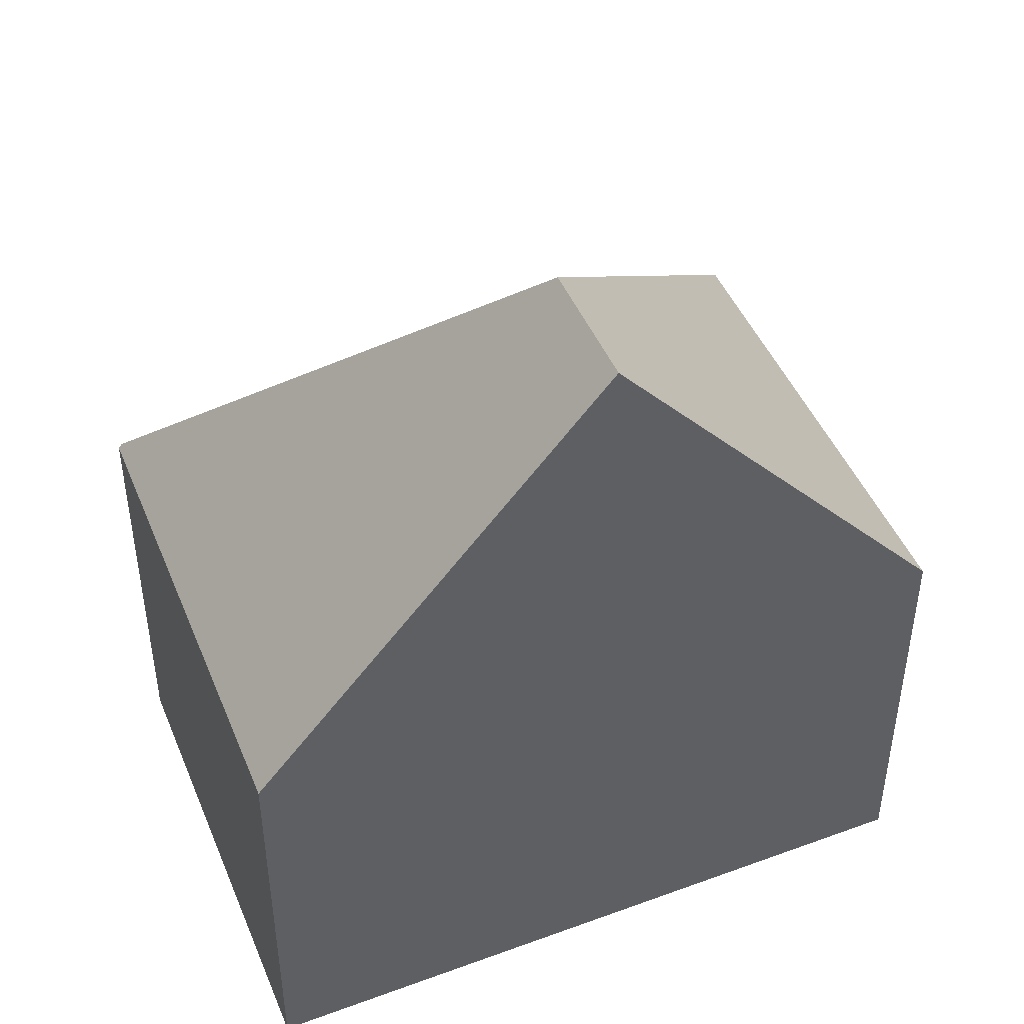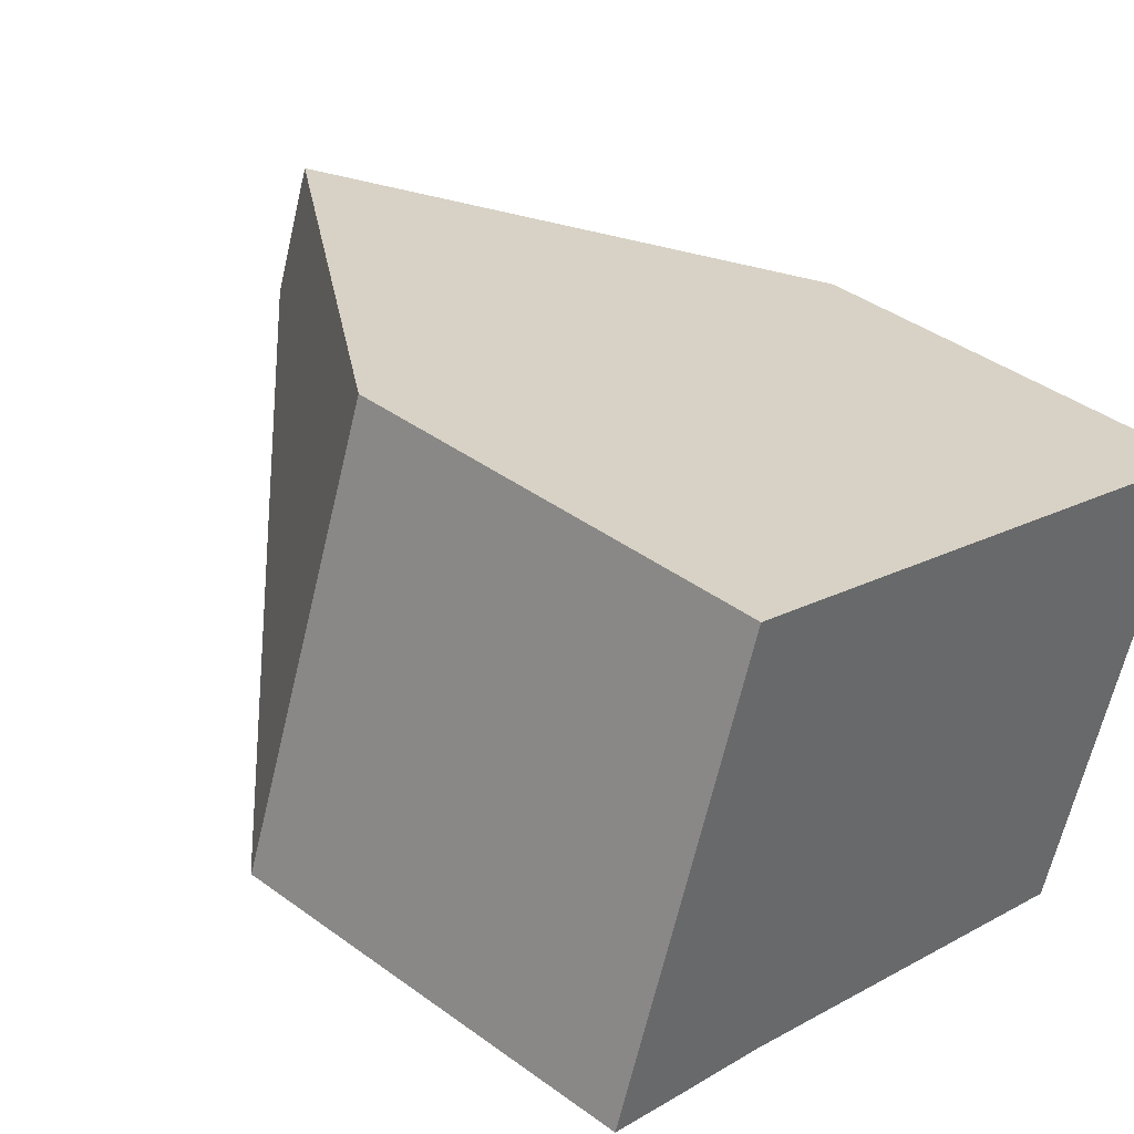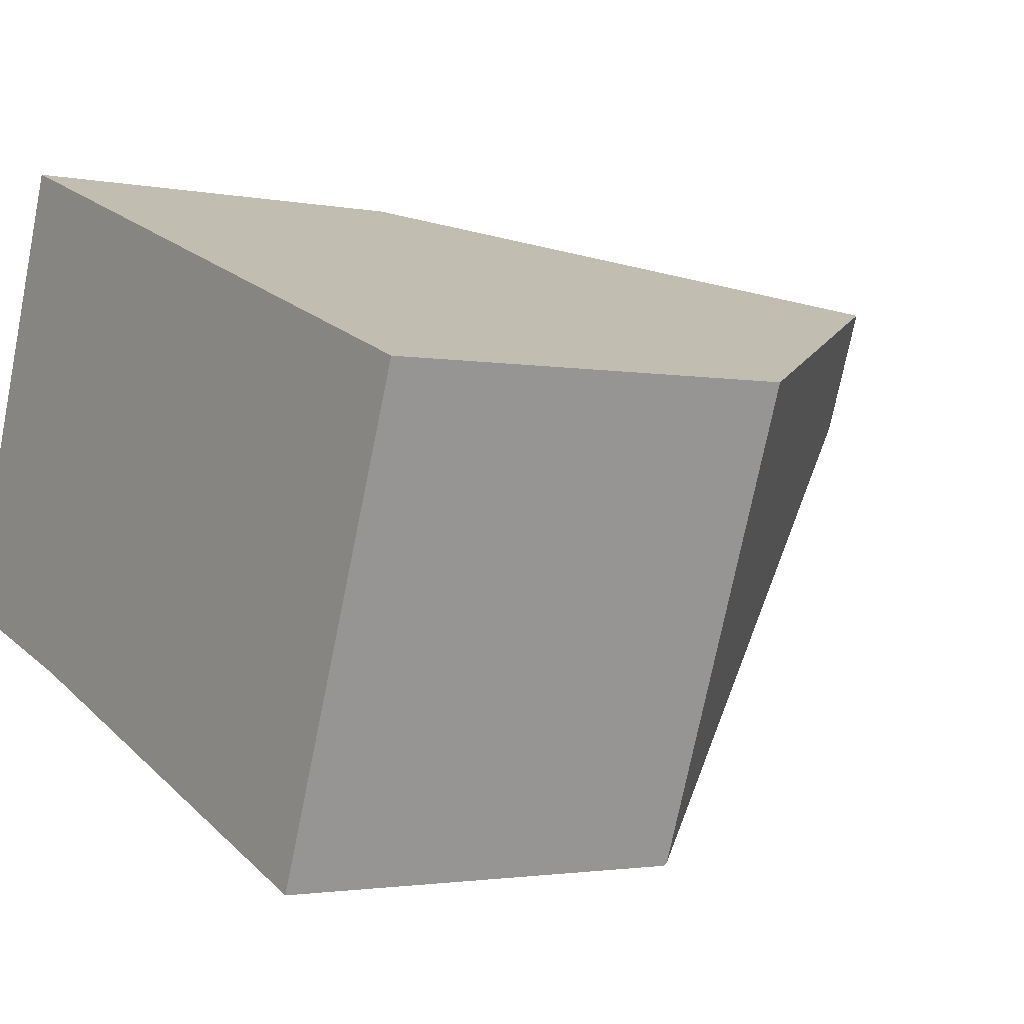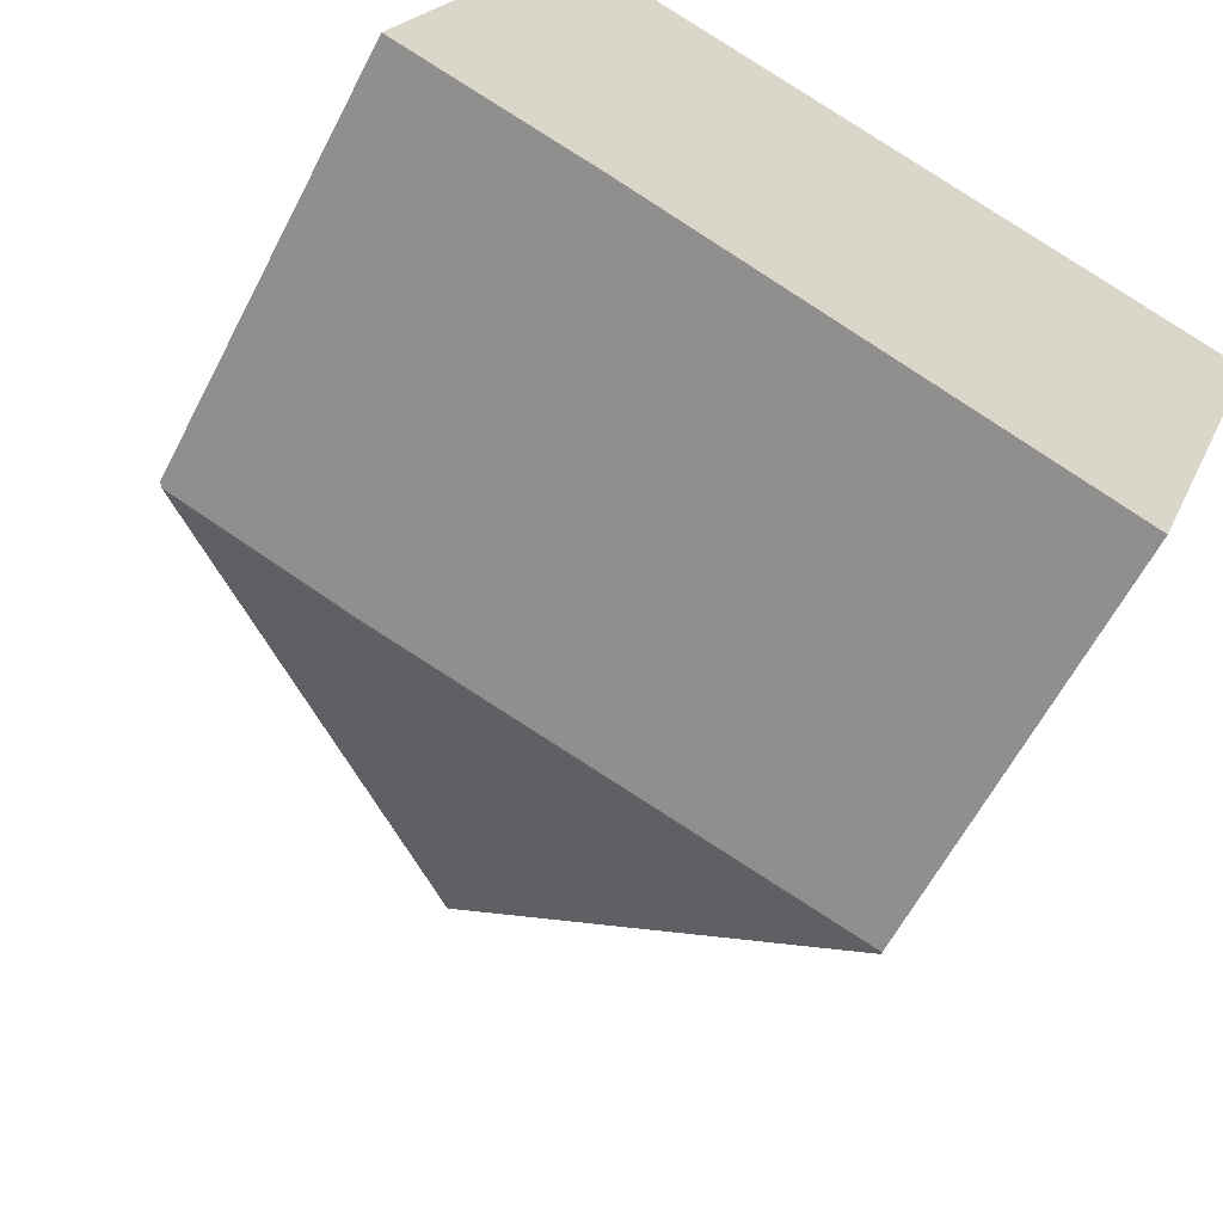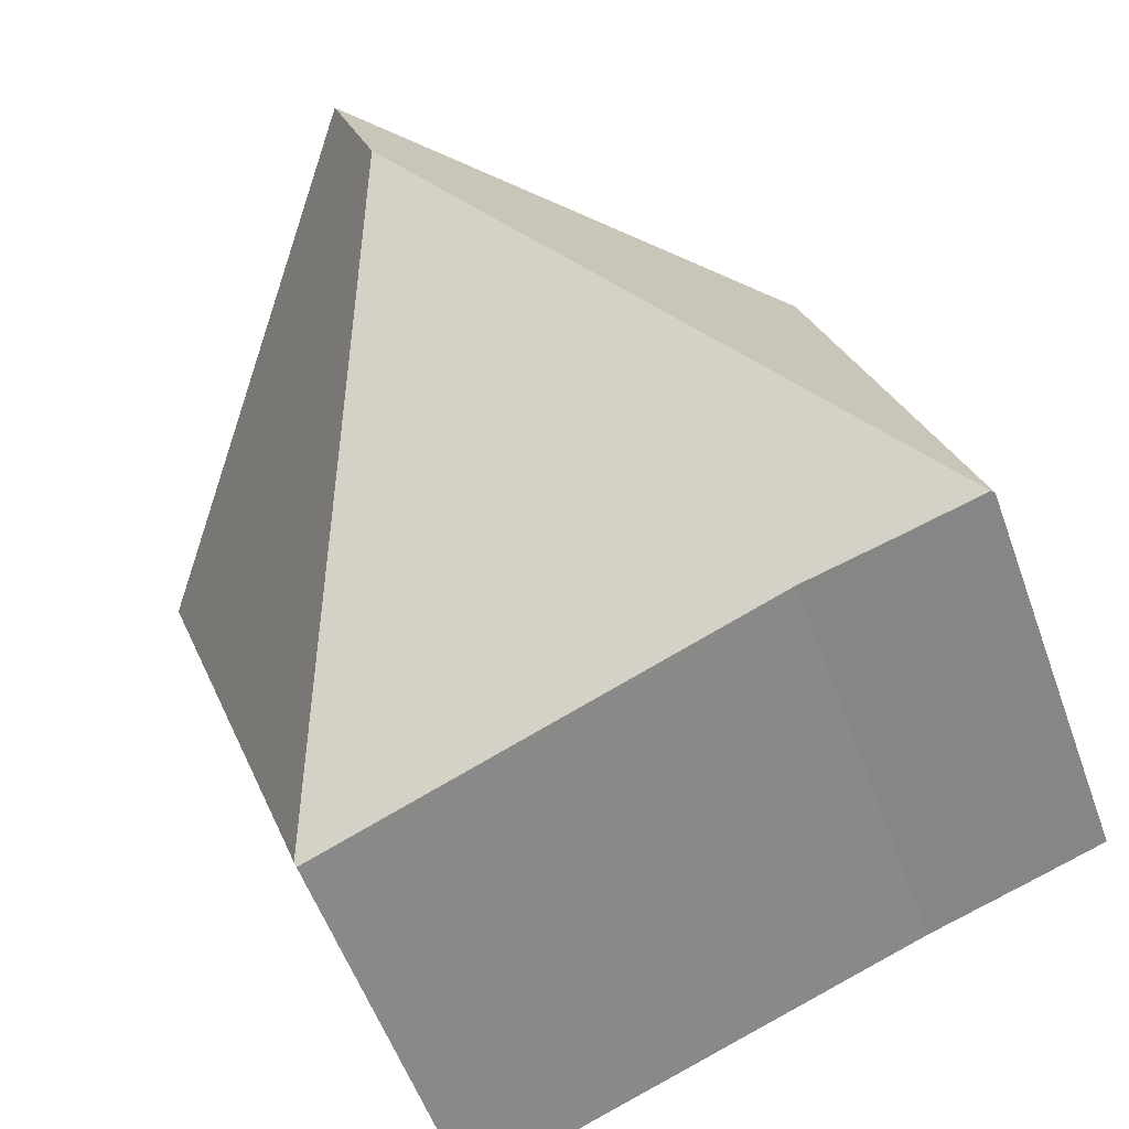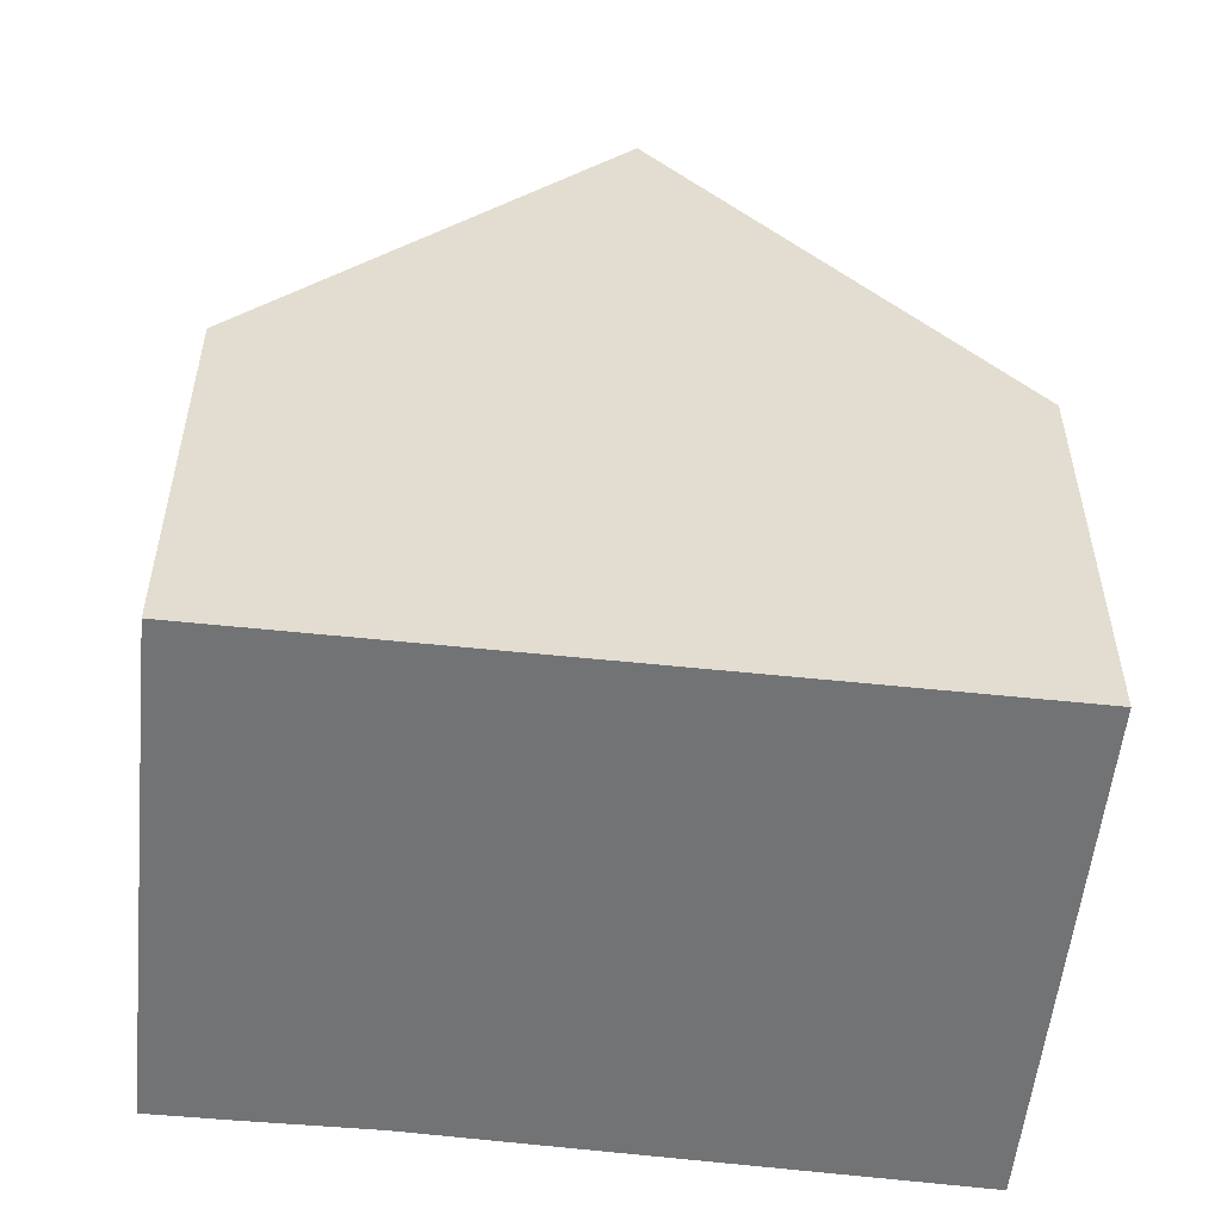
<metadata>
{"format":"obj","ext":"obj","renderer":"f3d","projection":"perspective","resolution":1024,"background":"white","views":[{"elev":47.4,"azim":-2.6,"up":"+Y"},{"elev":40.7,"azim":-48.3,"up":"+Z"},{"elev":-2.1,"azim":54.2,"up":"+Z"},{"elev":-60.7,"azim":-27.2,"up":"+Z"},{"elev":-55.7,"azim":-160.4,"up":"+Z"},{"elev":-55.7,"azim":13.7,"up":"+Y"}]}
</metadata>
<code>
v  2.461 5.721 -0.851
v  8.607 5.59 -3.204
v  8.593 5.542 -3.242
v  5.861 10.98 2.693
v  0.045 5.673 -0.016
v  1.004 5.686 -0.353
v  8.717 5.59 -2.903
v  8.722 5.59 -2.889
v  10.78 5.59 2.744
v  6.455 10.98 4.317
v  0 5.617 3.439e-16
v  1.17 5.548 3.373
v  2.052 5.495 5.917
v  0 0 0
v  2.052 -3.623e-16 5.917
v  1.17 -2.065e-16 3.373
v  6.455 -2.643e-16 4.317
v  10.78 -1.68e-16 2.744
v  8.722 1.769e-16 -2.889
v  8.593 1.985e-16 -3.242
v  8.717 1.778e-16 -2.903
v  8.607 1.962e-16 -3.204
v  2.461 5.211e-17 -0.851
v  1.004 2.162e-17 -0.353
v  0.045 9.797e-19 -0.016
g defaultobject
f 1 2 3
f 2 1 4
f 4 1 5
f 5 1 6
f 4 7 2
f 7 4 8
f 8 4 9
f 9 4 10
f 11 4 5
f 4 11 12
f 4 12 13
f 4 13 10
f 14 12 11
f 12 14 13
f 13 14 15
f 15 14 16
f 13 9 10
f 9 13 15
f 9 15 17
f 9 17 18
f 18 8 9
f 8 18 19
f 8 19 7
f 7 19 2
f 2 19 3
f 3 19 20
f 20 19 21
f 20 21 22
f 3 23 1
f 23 3 20
f 23 6 1
f 6 23 5
f 5 23 11
f 11 23 24
f 11 24 14
f 14 24 25
f 17 19 18
f 19 17 15
f 19 15 21
f 21 15 20
f 20 15 23
f 23 15 16
f 23 16 14
f 23 14 24

</code>
